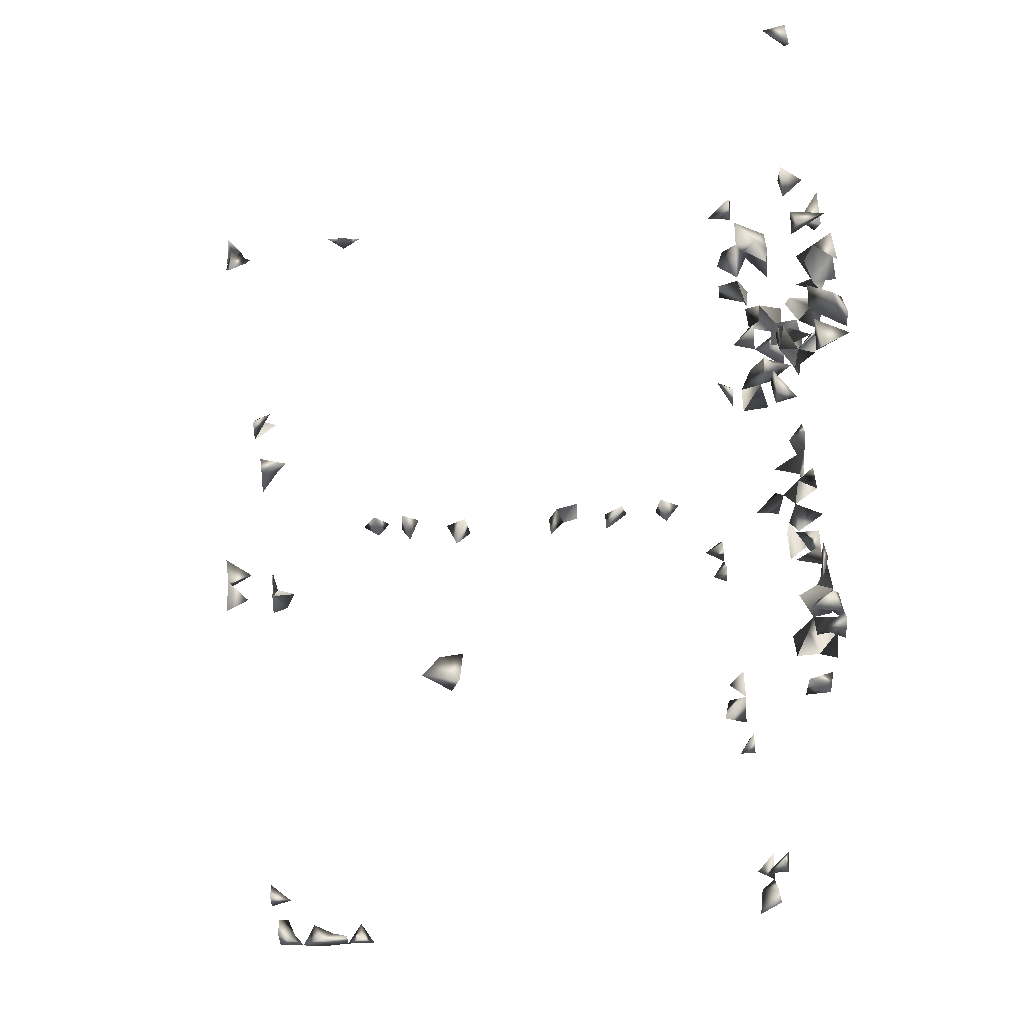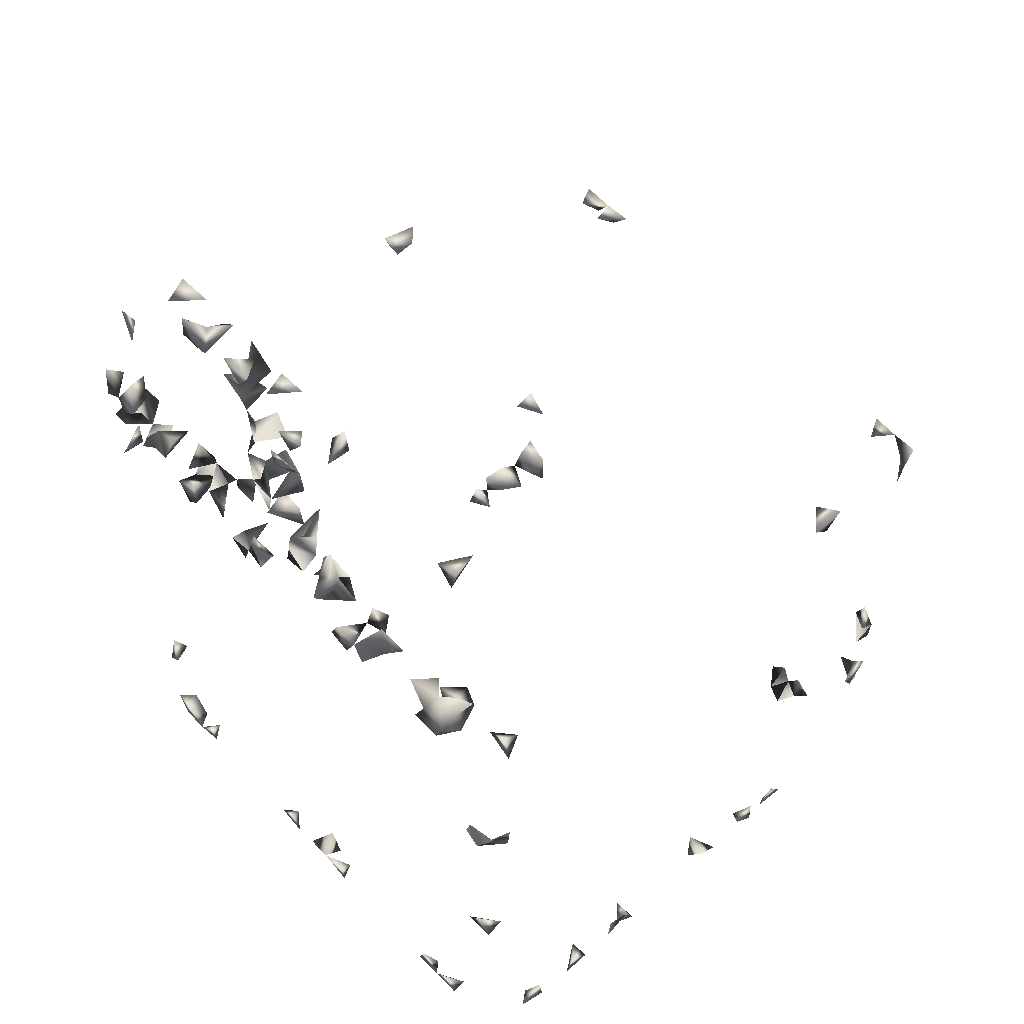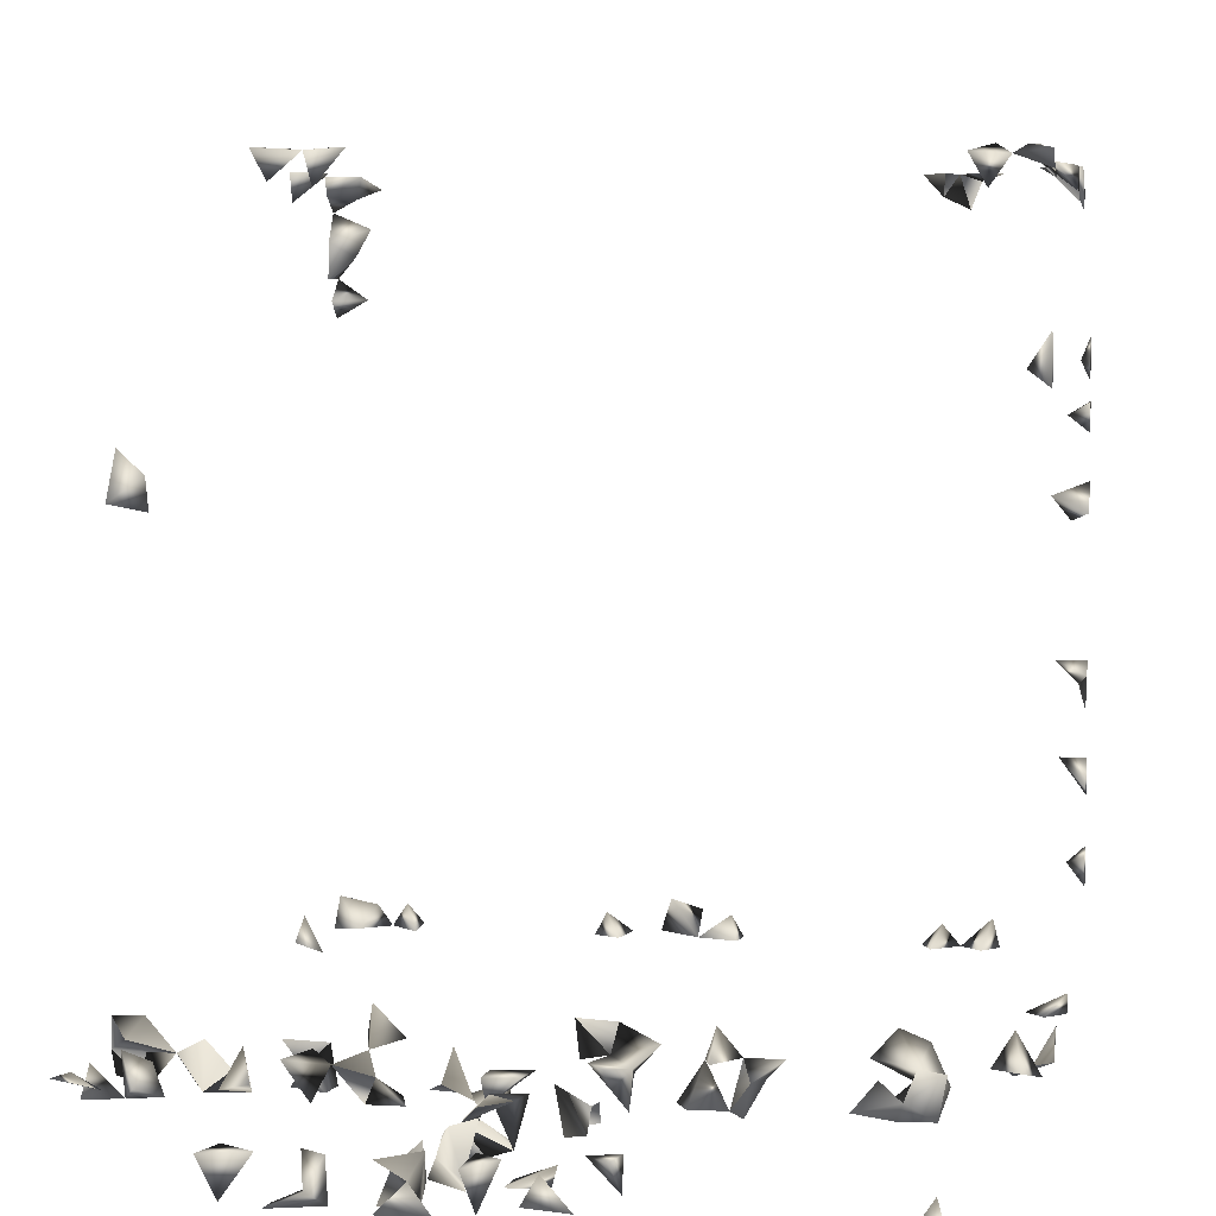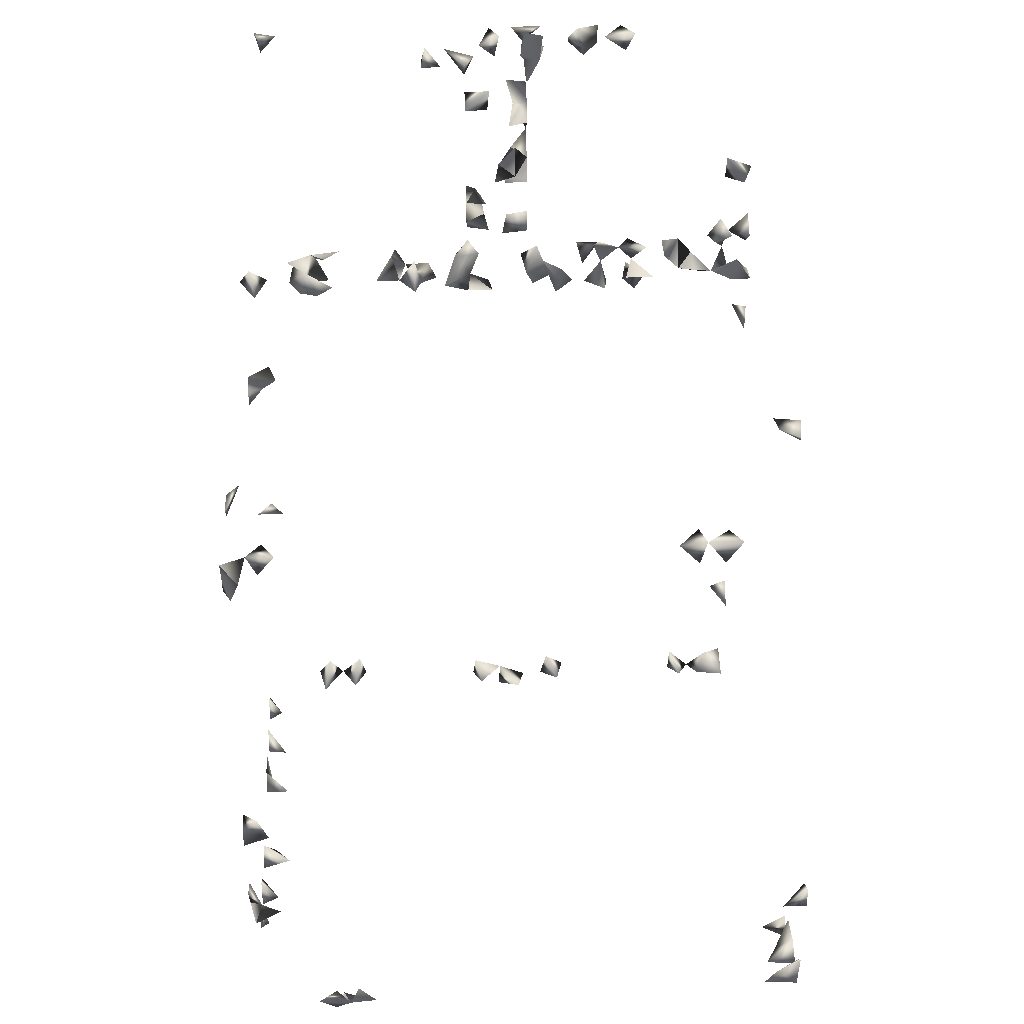
<metadata>
{"format":"obj","ext":"obj","renderer":"f3d","projection":"perspective","resolution":1024,"background":"white","views":[{"elev":54.8,"azim":85.4,"up":"+Y"},{"elev":53.6,"azim":-131.8,"up":"+Y"},{"elev":5.0,"azim":-170.0,"up":"+Z"},{"elev":32.8,"azim":-4.0,"up":"+Y"}]}
</metadata>
<code>
v -0.4061 0.135 -0.3899
v 0.3291 0.4039 -0.3796
v 0.4027 0.4433 -0.3732
v 0.3825 0.4039 -0.3889
v -0.4549 -0.5409 -0.315
v -0.4549 -0.5594 -0.2685
v -0.01082 0.427 -0.3899
v 0.01008 0.4434 -0.3394
v -0.0494 0.4337 -0.3899
v -0.05261 0.3988 -0.3663
v -0.01769 0.4997 -0.3394
v -0.002653 0.5403 -0.3394
v 0.433 -0.5597 -0.3896
v 0.08815 -0.5597 -0.3875
v 0.3867 -0.5585 -0.3899
v -0.2633 -0.5435 -0.3899
v -0.04786 -0.5553 -0.3899
v 0.1317 -0.5402 -0.3899
v 0.0465 0.3781 -0.3899
v 0.07584 0.3929 -0.3899
v -0.03145 0.4052 -0.3394
v 0.4027 0.5321 -0.3547
v 0.2383 0.4022 -0.3899
v 0.4531 0.4469 -0.3848
v 0.4193 0.4246 -0.3394
v 0.4196 0.4115 -0.3899
v -0.4549 -0.5587 0.1632
v -0.4549 -0.5592 -0.04767
v -0.4523 -0.5597 -0.1058
v -0.4159 -0.5597 -0.04821
v -0.1851 0.3988 -0.355
v -0.05132 0.4941 -0.36
v -0.05132 0.518 -0.382
v -0.3497 0.3484 -0.3195
v -0.01851 0.4586 -0.3899
v 0.4418 0.3484 0.2335
v -0.4533 -0.1557 -0.3899
v -0.403 0.8024 -0.3878
v 0.08021 0.8024 -0.3886
v -0.3682 0.795 -0.3899
v -0.3686 0.3484 -0.3618
v -0.4285 0.3484 -0.3054
v -0.4549 0.1083 -0.3489
v 0.4054 -0.5597 -0.3646
v 0.4211 -0.5312 -0.3899
v 0.4531 -0.5592 -0.355
v 0.4509 -0.5206 -0.3899
v 0.4531 -0.3901 -0.3876
v 0.1203 -0.5597 -0.3653
v 0.09975 -0.523 -0.3899
v -0.2861 -0.5597 -0.3676
v -0.3097 -0.5394 -0.3899
v -0.3462 -0.5597 -0.3589
v 0.1463 0.3973 -0.3899
v 0.0172 0.4794 -0.3394
v 0.1224 0.3484 -0.3783
v -0.03611 0.5298 -0.3394
v -0.05127 0.4328 -0.3394
v -0.07391 0.3988 -0.3448
v 0.298 0.4039 -0.3733
v 0.2679 0.4039 -0.3477
v 0.415 0.3484 -0.3898
v 0.4344 0.2631 -0.3899
v 0.4531 0.3909 -0.3895
v 0.3067 0.3483 0.5207
v 0.3943 0.4039 -0.3548
v 0.4299 0.3789 -0.3394
v -0.3761 0.3484 0.5129
v -0.4177 0.3484 0.5101
v -0.4549 0.3399 0.5156
v -0.4545 -0.2889 0.5207
v -0.4549 -0.1649 0.517
v 0.4531 -0.557 0.4435
v 0.4259 -0.5597 0.4953
v 0.4531 -0.547 0.4787
v 0.4482 -0.5491 0.5207
v -0.4549 -0.5594 0.2568
v -0.4549 -0.5434 0.3333
v -0.432 -0.5597 -0.289
v -0.4549 -0.5545 -0.1636
v -0.4549 -0.5108 -0.1038
v 0.4531 -0.5203 0.3994
v 0.4531 -0.5362 0.3728
v 0.4504 -0.5597 0.3995
v -0.3189 0.3484 -0.307
v 0.05462 0.6185 -0.3896
v 0.05462 0.6737 -0.3699
v 0.05462 0.6431 -0.3545
v 0.03213 0.6646 -0.3899
v 0.05462 0.7073 -0.3802
v -0.4008 0.3233 0.5207
v -0.4302 0.3072 0.5207
v -0.1254 0.7523 -0.3394
v -0.3352 -0.5128 -0.3899
v 0.1253 0.7743 -0.3899
v 0.02867 0.8024 -0.3876
v -0.00899 0.8024 -0.3849
v -0.394 0.7672 -0.3899
v -0.4374 0.3848 -0.3394
v -0.4313 0.1181 -0.3899
v -0.4549 0.1515 -0.3775
v -0.3339 0.3484 -0.3577
v -0.305 0.3988 -0.3471
v -0.3696 0.3986 -0.3394
v -0.3282 0.3988 -0.3678
v -0.4549 0.1392 -0.3448
v 0.4254 -0.366 -0.3899
v 0.006156 -0.5425 -0.3899
v -0.3562 -0.5373 -0.3899
v 0.3684 -0.5597 -0.3619
v 0.01954 0.5164 -0.3899
v 0.1738 0.4039 -0.3614
v 0.05568 0.3484 -0.372
v 0.05462 0.4849 -0.3401
v 0.03268 0.5506 -0.3394
v 0.05462 0.4471 -0.3408
v 0.03261 0.6047 -0.3394
v 0.04144 0.7701 -0.3394
v 0.006141 0.8024 -0.346
v 0.05003 0.8024 -0.3583
v -0.02828 0.7892 -0.3394
v 0.3089 0.3875 -0.3394
v 0.281 0.3486 -0.3394
v 0.2536 0.3016 -0.3899
v 0.2601 0.3484 -0.3676
v 0.4531 0.2345 -0.3867
v 0.4531 0.3356 -0.385
v 0.4531 0.35 -0.3557
v 0.4186 0.3484 -0.3577
v 0.3872 0.3484 -0.3575
v 0.3541 0.3715 -0.3899
v 0.2117 0.3458 0.5207
v 0.2538 0.3484 0.5176
v -0.3009 -0.5432 0.5207
v -0.3256 -0.5597 0.5128
v -0.2807 -0.5597 0.4948
v -0.3129 -0.5597 0.4799
v -0.2867 -0.5109 0.5207
v -0.4549 -0.1957 0.5127
v -0.4549 -0.3357 0.4912
v -0.4549 -0.3097 0.4737
v -0.4343 -0.3151 0.5207
v -0.4549 -0.1855 0.4806
v -0.4334 -0.5597 0.116
v -0.4549 -0.5242 -0.06313
v -0.4549 -0.5591 -0.2087
v 0.05462 0.7238 -0.3419
v 0.07528 0.7519 -0.3601
v 0.07934 0.8024 -0.3411
v -0.2143 0.3573 -0.3394
v -0.05132 0.4548 -0.3651
v -0.06748 0.3849 -0.3899
v -0.06638 0.3484 -0.3605
v -0.02598 0.4963 -0.3899
v 0.1518 0.7519 -0.3816
v 0.235 0.8024 -0.3424
v -0.4549 0.2986 0.3206
v -0.2757 -0.5109 -0.3899
v 0.04181 0.6807 -0.3394
v -0.4549 -0.5152 -0.2764
v -0.1187 0.7876 -0.3394
v -0.01196 0.6538 -0.3899
v -0.05074 0.6879 -0.3899
v -0.05132 0.659 -0.3746
v -0.4162 0.1649 -0.3899
v -0.3454 0.3364 -0.3899
v -0.3395 0.3778 -0.3394
v 0.1762 0.7704 -0.3899
v 0.1759 0.8024 -0.3872
v 0.3548 0.3603 -0.3394
v 0.3306 0.3484 -0.3721
v 0.2429 0.3134 0.5207
v -0.09263 0.7519 -0.3426
v -0.05132 0.7207 -0.3858
v -0.05132 0.7446 -0.3617
v 0.4531 0.2321 -0.3484
v 0.04114 -0.5597 -0.3463
v 0.002754 -0.5597 -0.3583
v 0.2396 0.3867 -0.3394
v 0.1581 0.355 -0.3899
v 0.1559 0.3484 -0.3343
v 0.1404 0.3233 -0.3899
v 0.1863 0.3971 -0.3899
v 0.08654 0.3638 -0.3899
v 0.06869 0.3187 -0.3899
v -0.1454 0.3954 -0.3394
v -0.1459 0.3484 -0.3113
v -0.05193 0.3484 -0.3109
v -0.1053 0.3361 -0.3899
v -0.04657 0.3668 -0.3394
v 0.4027 0.5726 -0.3422
v 0.2762 0.3358 -0.3899
v 0.2316 0.3224 -0.3899
v 0.4186 0.3484 -0.3214
v 0.4104 0.3814 -0.3899
v 0.3725 0.3327 -0.3899
v 0.4453 0.558 -0.3394
v -0.3956 0.3484 0.4785
v -0.2582 -0.5398 0.5207
v -0.3524 -0.5368 0.5207
v -0.4459 -0.3549 0.5207
v -0.4309 -0.1402 0.5207
v -0.4549 0.2768 0.4897
v -0.4549 0.32 0.2938
v 0.4284 -0.5597 0.426
v 0.4531 -0.3573 0.4861
v -0.4426 -0.5597 0.3043
v -0.4549 -0.5389 0.2802
v -0.4549 -0.5287 -0.1971
v -0.4047 -0.3318 0.5207
v 0.4531 -0.3879 -0.3508
v 0.4531 -0.3434 -0.3749
v 0.1474 0.7788 -0.3394
v -0.2988 0.3374 -0.3899
v 0.009303 0.5539 -0.3899
v 0.4093 0.3484 0.1711
v 0.2193 0.7741 -0.3394
v 0.1832 0.7985 -0.3394
v 0.3506 -0.5237 -0.3899
v -0.4549 -0.14 -0.3639
v 0.02166 0.6434 -0.3394
v 0.05061 0.7442 -0.3899
v -0.03513 0.7513 -0.3899
v -0.002196 0.7694 -0.3394
v -0.008564 0.6875 -0.3899
v -0.1242 0.7519 -0.3755
v -0.4549 0.361 -0.3467
v -0.3589 0.3775 -0.3899
v -0.2783 0.3988 -0.3792
v -0.1607 0.3643 -0.3899
v -0.1729 0.3577 -0.3394
v -0.1946 0.3484 -0.3602
v -0.1768 0.3362 -0.3899
v 0.4531 0.4166 -0.3548
v 0.2889 0.3484 0.4879
v 0.05348 -0.5597 -0.3855
v 0.004018 0.5744 -0.3394
v 0.05462 0.5306 -0.3618
v 0.05462 0.4598 -0.3724
v 0.2176 0.4039 -0.3508
v 0.2322 0.3484 -0.3413
v 0.09745 0.3331 -0.3899
v -0.1348 0.3484 -0.3445
v -0.1396 0.3247 -0.3899
v -0.008933 0.3484 -0.3085
v -0.0926 0.3484 -0.3314
v 0.2356 0.3546 -0.3899
v 0.3067 0.3646 -0.3899
v 0.4531 0.3484 -0.3224
v 0.4531 0.2786 -0.3488
v 0.4352 0.5269 -0.3394
v -0.4549 -0.1505 0.49
v -0.4549 0.3271 0.3484
v -0.4326 0.3484 0.3125
v -0.3932 0.8024 -0.3515
v 0.412 -0.5218 0.5207
v 0.3958 -0.5597 0.5064
v 0.4138 -0.5597 0.3741
v 0.4531 -0.5244 0.4435
v -0.4549 -0.5118 0.2546
v -0.4442 -0.5597 -0.07594
v 0.1212 0.7987 -0.3394
v -0.2921 0.3484 -0.3373
v 0.4531 0.3167 0.1913
v 0.4128 0.3484 0.2068
v 0.4531 0.3479 0.1791
v 0.14 0.8024 -0.3713
v 0.3476 -0.5597 -0.3853
v -0.4302 -0.1324 -0.3899
v 0.04766 0.7765 -0.3899
v -0.08495 0.7657 -0.3899
v 0.02026 0.7078 -0.3899
v -0.4064 0.3668 -0.3394
v -0.3195 0.3801 -0.3899
v -0.1783 0.3953 -0.3899
v 0.2141 0.8024 -0.383
v 0.2813 0.3134 0.5207
v -0.04264 -0.5256 -0.3899
v 0.05027 0.5598 -0.3899
v 0.1101 0.3484 -0.3402
v -0.1195 0.3655 -0.3899
v -0.01346 0.3484 -0.349
v -0.4148 -0.1748 0.5207
v -0.4549 -0.5116 0.3101
v -0.4421 0.2797 0.5207
v 0.451 -0.3381 0.5207
v 0.4531 -0.5178 0.4975
v 0.4525 -0.5597 0.3521
v -0.3228 -0.5137 0.5207
v -0.4219 -0.5597 -0.1637
v 0.08532 0.7664 -0.3899
v -0.03213 -0.5597 -0.3641
v 0.0283 0.5839 -0.3899
v 0.05462 0.5762 -0.3617
v 0.1902 0.3484 -0.301
v 0.1105 0.2995 -0.3899
v 0.2444 0.3484 0.482
v -0.4549 -0.5315 0.2209
v -0.4549 0.3063 0.4975
v 0.4133 -0.3742 0.5207
v -0.4549 -0.5385 0.1262
v -0.4098 -0.5597 0.1454
v -0.4083 -0.1576 -0.3899
v 0.1853 0.3837 -0.3394
v -0.4278 -0.5597 0.2403
v 0.453 -0.3749 0.5207
v 0.4096 -0.5597 0.4593
v 0.1954 0.3484 -0.3341
v 0.4509 -0.4978 0.5207
f 46 44 13
f 46 45 44
f 44 15 13
f 15 44 45
f 13 15 45
f 13 45 47
f 47 46 13
f 45 46 47
f 50 49 18
f 14 49 50
f 50 18 14
f 14 18 49
f 11 32 57
f 57 33 11
f 57 33 32
f 21 58 59
f 59 58 10
f 58 21 10
f 3 4 66
f 26 4 3
f 66 26 25
f 66 25 3
f 3 25 26
f 88 87 86
f 86 87 89
f 89 88 86
f 43 100 106
f 100 101 106
f 106 101 43
f 101 100 43
f 109 94 52
f 53 94 109
f 52 53 109
f 94 53 52
f 62 127 129
f 127 128 129
f 62 128 129
f 128 127 62
f 134 135 136
f 134 136 137
f 134 135 137
f 137 136 135
f 140 141 142
f 142 141 71
f 141 140 71
f 71 140 142
f 118 148 149
f 149 120 118
f 120 148 149
f 151 35 7
f 151 35 9
f 7 9 151
f 35 9 7
f 59 152 153
f 152 59 10
f 153 152 10
f 35 151 154
f 154 151 32
f 32 35 154
f 151 35 32
f 154 32 11
f 11 33 154
f 32 33 154
f 16 52 158
f 158 52 51
f 158 51 16
f 16 51 52
f 160 79 5
f 6 79 160
f 5 6 160
f 79 6 5
f 165 101 100
f 165 100 1
f 1 101 165
f 101 100 1
f 167 41 34
f 34 41 102
f 34 85 167
f 102 85 34
f 130 131 170
f 171 170 131
f 130 170 171
f 112 180 183
f 183 180 54
f 180 112 54
f 54 112 183
f 184 113 19
f 20 113 184
f 19 20 184
f 113 20 19
f 21 59 190
f 10 21 190
f 190 153 10
f 193 192 124
f 192 125 124
f 124 125 193
f 129 128 67
f 194 130 129
f 67 130 194
f 130 129 67
f 195 129 62
f 195 130 129
f 62 130 195
f 62 129 130
f 26 66 195
f 195 66 4
f 4 26 195
f 130 131 196
f 131 171 196
f 196 171 130
f 68 91 198
f 198 91 69
f 198 69 68
f 68 69 91
f 134 136 199
f 199 138 134
f 136 138 199
f 134 136 138
f 142 201 210
f 210 201 140
f 140 142 210
f 140 142 201
f 107 211 212
f 212 211 48
f 48 107 212
f 211 107 48
f 88 89 221
f 221 159 89
f 87 89 159
f 88 159 221
f 159 88 87
f 147 148 222
f 90 147 222
f 90 148 222
f 148 147 90
f 119 121 224
f 97 119 224
f 224 121 97
f 121 119 97
f 162 163 225
f 225 164 162
f 163 164 225
f 164 163 162
f 161 173 226
f 226 173 93
f 93 161 226
f 173 161 93
f 228 166 41
f 166 102 41
f 102 105 167
f 41 167 228
f 228 167 104
f 104 105 228
f 167 105 104
f 233 232 230
f 230 231 232
f 231 232 233
f 233 231 230
f 232 231 150
f 31 231 232
f 232 150 31
f 31 150 231
f 24 26 234
f 26 64 234
f 234 64 24
f 64 26 24
f 108 177 236
f 177 178 236
f 236 178 108
f 178 177 108
f 115 215 237
f 237 215 12
f 12 115 237
f 215 115 12
f 239 116 8
f 8 55 239
f 116 55 8
f 114 116 239
f 55 114 239
f 116 114 55
f 240 179 61
f 23 179 240
f 240 61 23
f 23 61 179
f 125 179 241
f 241 179 123
f 241 125 123
f 179 125 123
f 242 184 113
f 242 185 184
f 113 185 242
f 185 184 113
f 186 187 243
f 187 231 243
f 243 231 186
f 231 187 186
f 246 190 59
f 59 153 246
f 188 190 246
f 153 188 246
f 190 188 153
f 192 193 247
f 125 192 247
f 193 241 247
f 247 241 125
f 241 193 125
f 248 131 2
f 248 171 131
f 248 171 2
f 2 131 171
f 248 122 60
f 2 122 248
f 248 60 2
f 2 60 122
f 249 194 129
f 249 129 128
f 67 194 249
f 67 128 249
f 250 176 126
f 63 176 250
f 250 126 63
f 63 126 176
f 251 197 191
f 22 197 251
f 251 191 22
f 22 191 197
f 204 253 254
f 254 253 157
f 157 204 254
f 253 204 157
f 38 98 255
f 255 98 40
f 255 40 38
f 38 40 98
f 257 256 74
f 76 256 257
f 74 76 257
f 73 84 259
f 205 84 73
f 82 205 259
f 259 84 82
f 82 84 205
f 261 145 81
f 261 145 29
f 261 81 29
f 29 81 145
f 261 145 30
f 28 145 261
f 261 30 28
f 28 30 145
f 102 167 263
f 263 167 85
f 85 102 263
f 266 265 36
f 36 264 266
f 265 264 36
f 216 265 266
f 266 264 216
f 216 264 265
f 267 262 213
f 95 262 267
f 95 213 262
f 168 169 267
f 267 169 95
f 169 168 95
f 155 168 267
f 168 155 95
f 267 213 155
f 95 155 213
f 110 219 268
f 268 219 15
f 15 110 268
f 219 110 15
f 270 120 96
f 270 96 39
f 39 120 270
f 39 96 120
f 118 120 270
f 270 148 120
f 270 222 118
f 222 148 118
f 175 223 271
f 271 223 174
f 174 175 271
f 223 175 174
f 87 90 272
f 272 89 87
f 272 90 89
f 87 89 90
f 273 227 99
f 42 227 273
f 273 99 42
f 42 99 227
f 274 228 105
f 274 105 102
f 274 214 166
f 102 214 274
f 102 166 214
f 166 228 274
f 274 229 103
f 105 229 274
f 274 105 103
f 229 105 103
f 230 232 275
f 275 232 31
f 31 230 275
f 31 230 232
f 276 218 156
f 217 218 276
f 156 217 276
f 218 217 156
f 133 235 277
f 277 235 65
f 65 133 277
f 235 133 65
f 279 238 215
f 279 238 111
f 279 215 111
f 111 215 238
f 184 242 280
f 280 242 56
f 56 184 280
f 56 184 242
f 281 243 189
f 189 244 281
f 189 243 244
f 230 243 281
f 281 244 230
f 244 243 230
f 190 245 282
f 282 245 188
f 188 190 282
f 188 190 245
f 139 143 283
f 72 139 283
f 72 143 283
f 143 139 72
f 283 252 202
f 72 252 283
f 283 202 72
f 72 202 252
f 207 208 284
f 78 207 284
f 284 208 78
f 208 207 78
f 287 75 74
f 287 76 75
f 74 75 76
f 74 256 287
f 288 258 83
f 84 258 288
f 83 84 288
f 258 84 83
f 289 200 134
f 135 200 289
f 134 135 289
f 200 135 134
f 146 209 290
f 290 209 80
f 80 146 290
f 209 146 80
f 222 270 291
f 148 270 291
f 291 222 148
f 108 278 292
f 292 278 17
f 17 108 292
f 278 108 17
f 238 279 294
f 294 279 115
f 294 238 115
f 279 238 115
f 294 237 117
f 115 237 294
f 294 117 115
f 237 117 115
f 294 293 215
f 215 279 294
f 293 279 215
f 294 293 86
f 86 279 294
f 293 279 86
f 296 242 182
f 56 242 296
f 296 182 56
f 242 182 56
f 133 172 297
f 297 172 132
f 132 133 297
f 172 133 132
f 203 285 299
f 299 285 92
f 92 203 299
f 285 203 92
f 299 92 69
f 69 70 299
f 299 92 70
f 92 70 69
f 144 301 302
f 302 301 27
f 27 144 302
f 301 144 27
f 303 269 220
f 37 269 303
f 303 220 37
f 37 220 269
f 183 240 304
f 304 240 112
f 112 183 304
f 112 183 240
f 305 298 260
f 77 298 305
f 305 260 77
f 77 260 298
f 286 300 306
f 306 300 206
f 206 286 306
f 300 286 206
f 75 259 307
f 73 75 307
f 259 75 73
f 307 259 205
f 307 205 73
f 308 304 295
f 181 304 308
f 308 295 181
f 181 295 304
f 309 287 256
f 76 287 309
f 309 256 76

</code>
